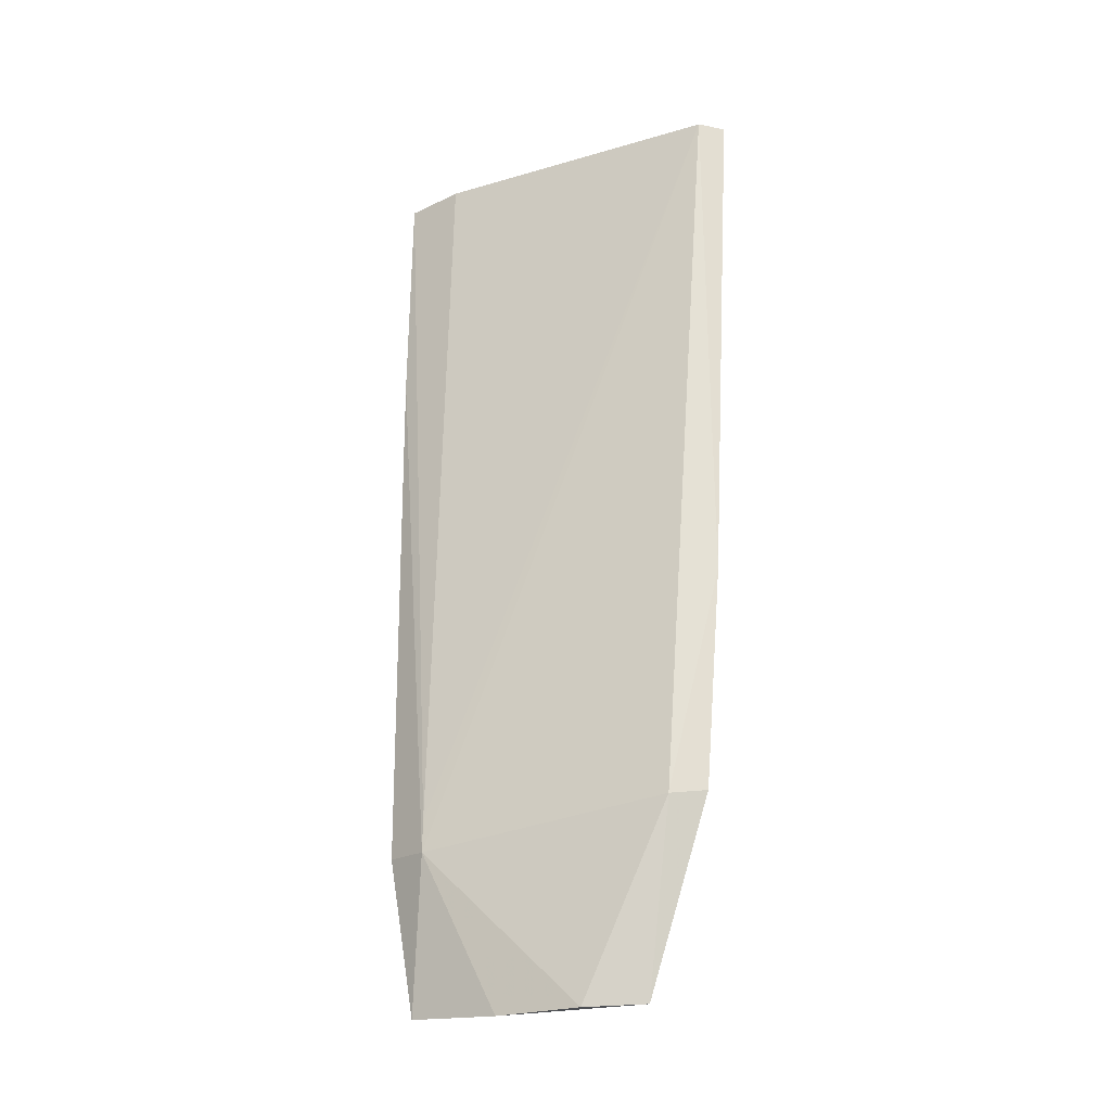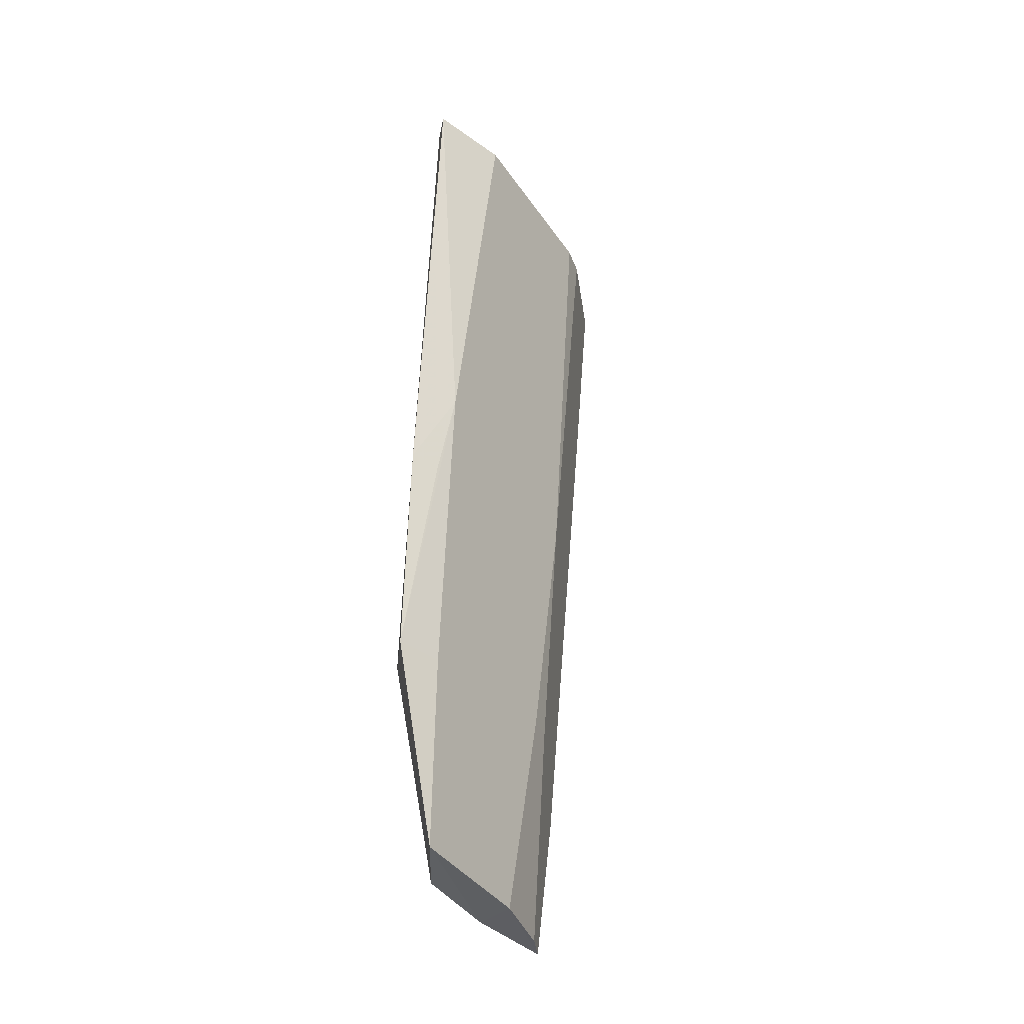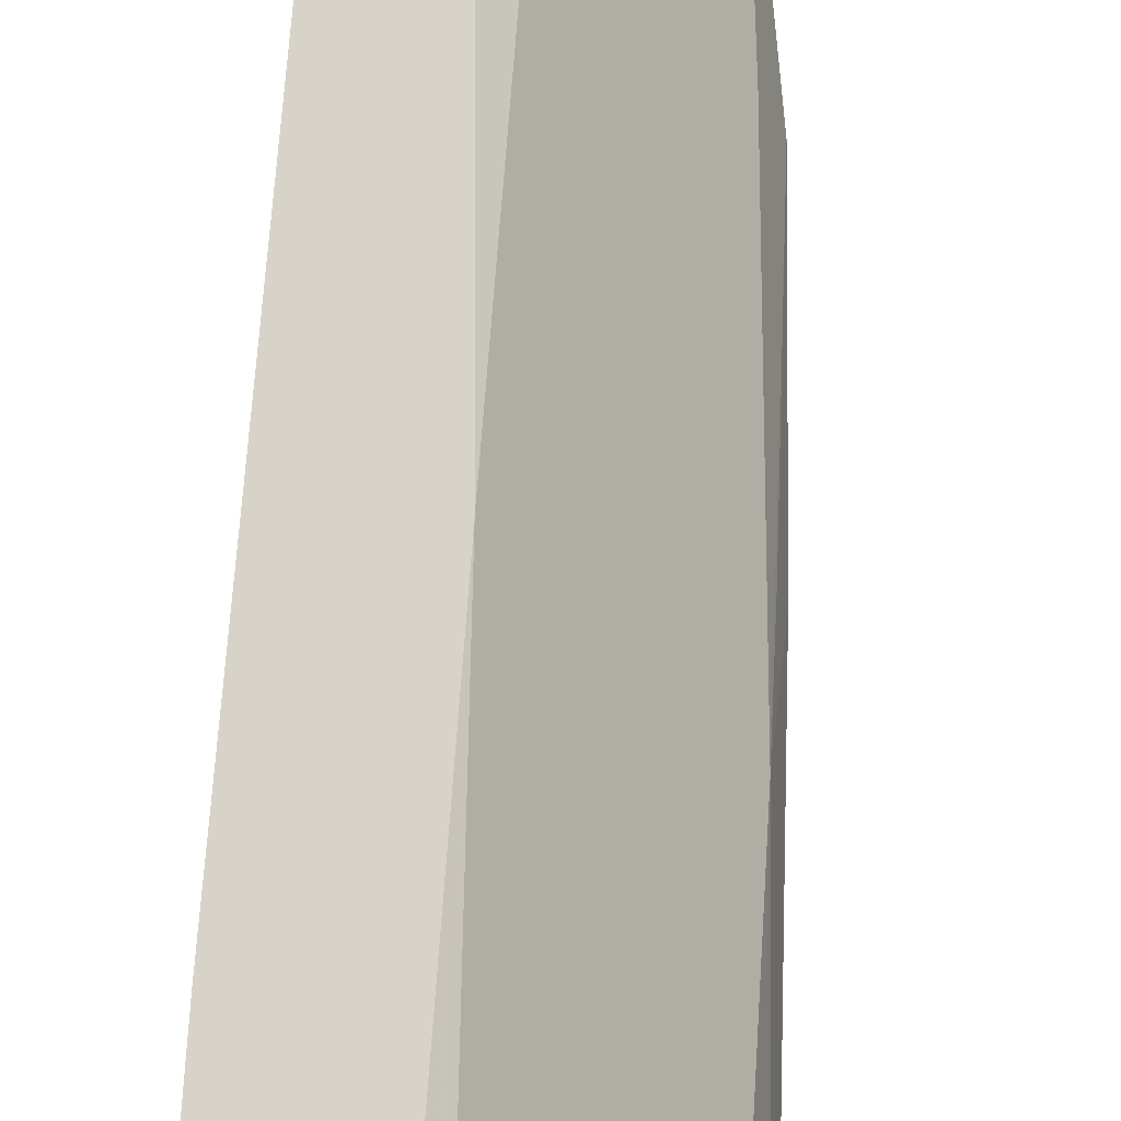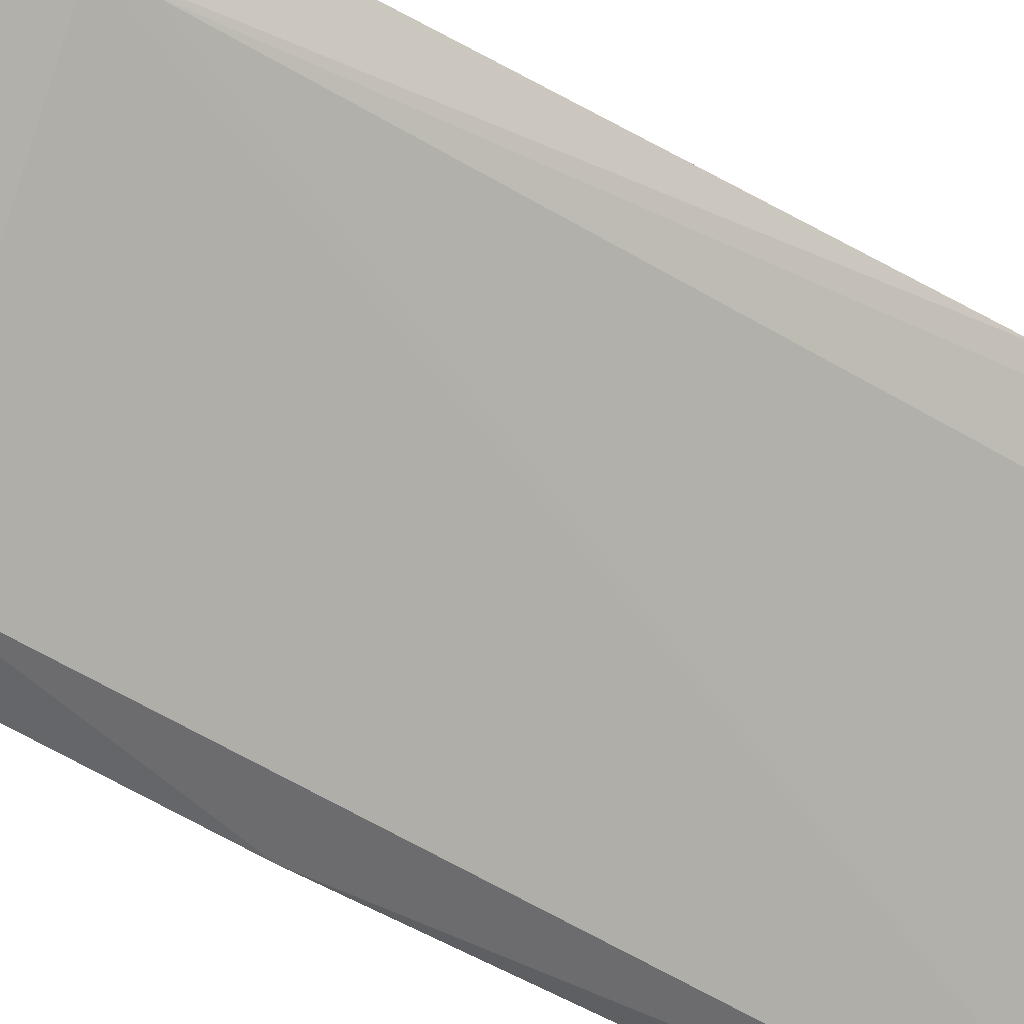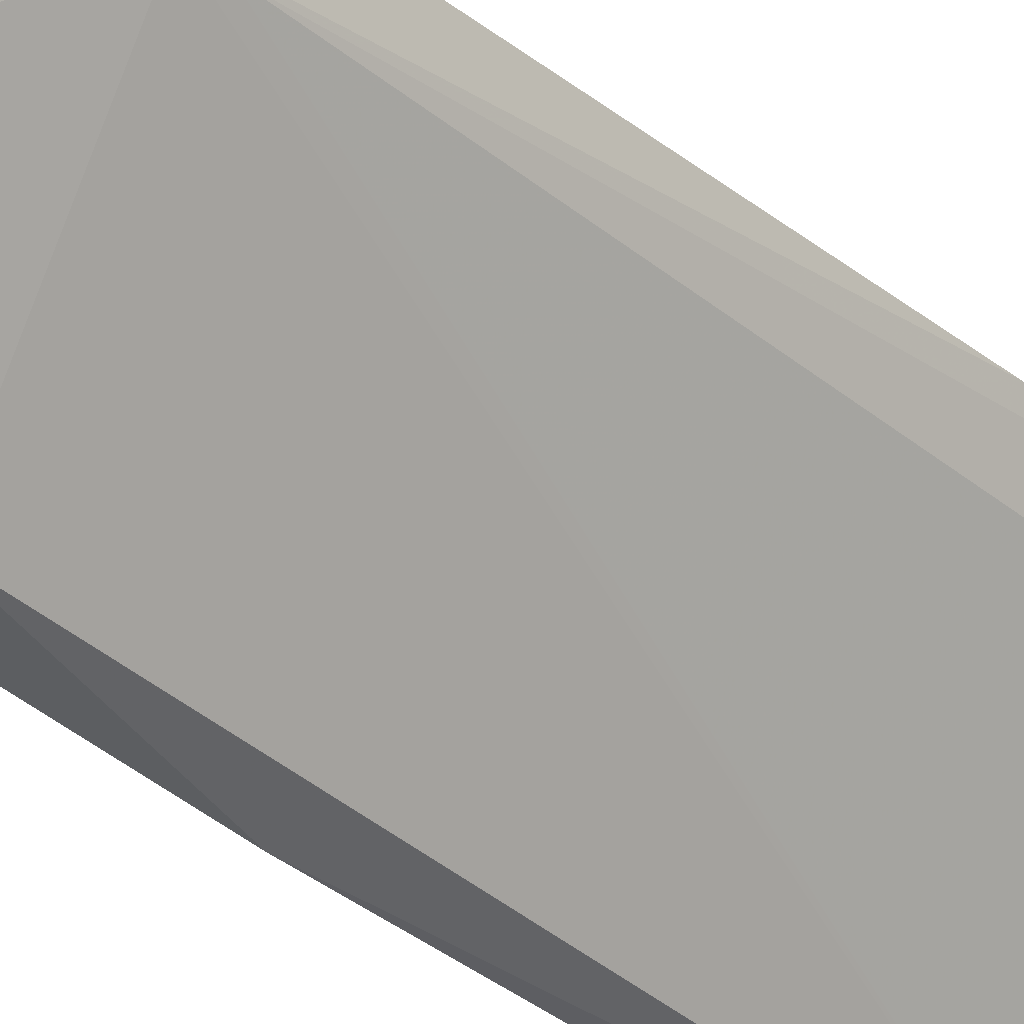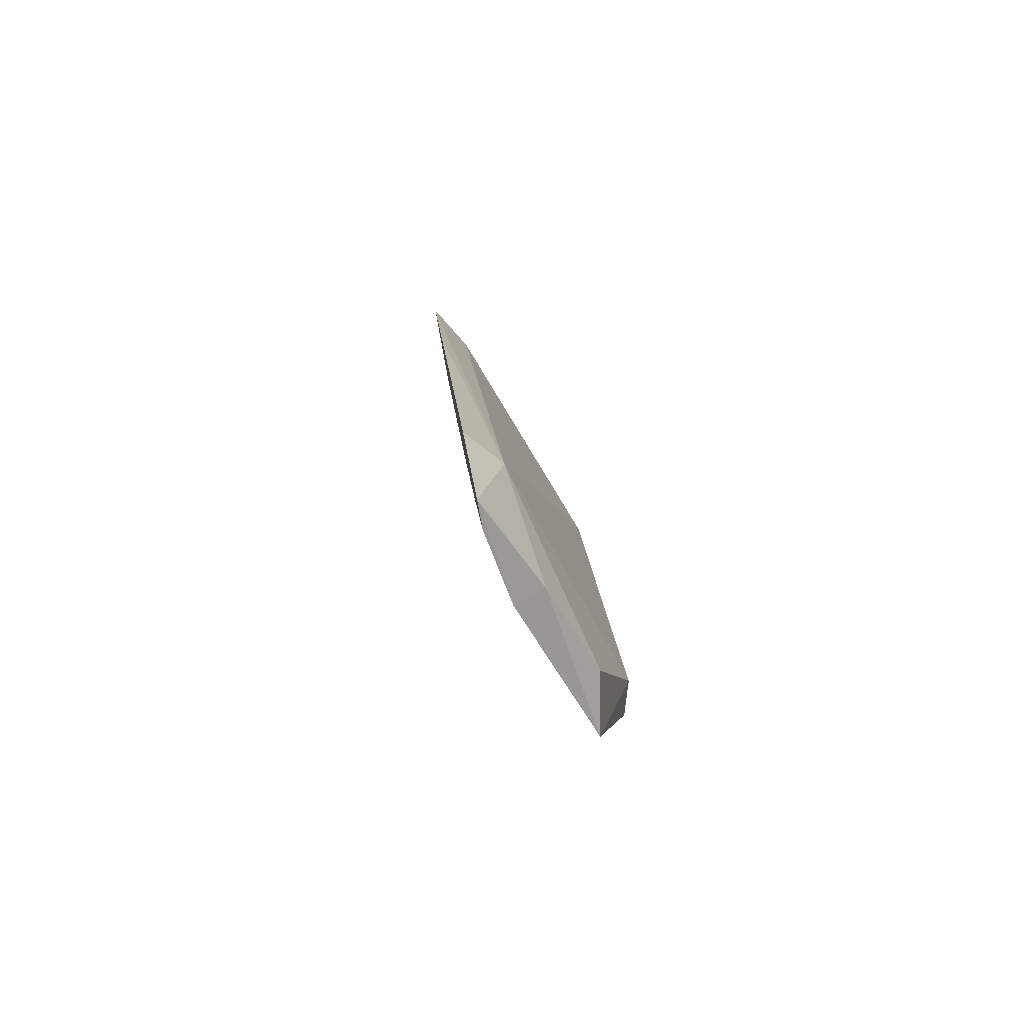
<metadata>
{"format":"obj","ext":"obj","renderer":"f3d","projection":"perspective","resolution":1024,"background":"white","views":[{"elev":-22.5,"azim":-28.1,"up":"+Z"},{"elev":-40.0,"azim":64.6,"up":"+Z"},{"elev":68.0,"azim":5.2,"up":"+Y"},{"elev":-37.2,"azim":-129.2,"up":"+Y"},{"elev":-35.8,"azim":-136.2,"up":"+Y"},{"elev":-75.2,"azim":-113.9,"up":"+Z"}]}
</metadata>
<code>
v 0.02687 0.0334 0.05735
v 0.03465 0.0189 0.05738
v 0.02941 0.02194 -0.0005474
v 0.02 0.03331 -0.0005469
v 0.02217 0.03458 0.05751
v 0.02942 0.01943 0.01097
v 0.02455 0.02922 -0.0004667
v 0.03325 0.02385 0.05735
v 0.02054 0.03807 0.05735
v 0.03164 0.01869 0.01125
v 0.0259 0.02355 -0.0007606
v 0.03293 0.01934 0.05751
v 0.02484 0.03269 0.02912
v 0.02554 0.03472 0.05735
v 0.01974 0.03192 0.009087
v 0.03256 0.02141 0.03107
v 0.02285 0.02809 -0.0008402
v 0.03271 0.01852 0.02512
v 0.02137 0.0324 -0.0004667
v 0.01903 0.03481 0.00918
v 0.01982 0.03204 0.01105
v 0.03074 0.02151 0.01134
v 0.03234 0.02041 0.02515
v 0.02329 0.03233 0.01334
v 0.01995 0.03718 0.04284
v 0.02448 0.03114 0.01334
f 10 6 3
f 11 3 6
f 12 2 8
f 12 8 1
f 12 1 5
f 13 1 3
f 14 9 5
f 14 5 1
f 14 1 13
f 14 13 4
f 15 11 6
f 15 6 12
f 16 8 2
f 16 1 8
f 17 7 3
f 17 3 11
f 17 4 7
f 17 15 4
f 17 11 15
f 18 2 12
f 18 16 2
f 18 12 6
f 18 6 10
f 19 7 4
f 19 4 13
f 20 4 15
f 20 14 4
f 20 9 14
f 21 5 9
f 21 15 12
f 21 12 5
f 22 16 10
f 22 10 3
f 22 3 1
f 22 1 16
f 23 18 10
f 23 10 16
f 23 16 18
f 24 19 13
f 24 7 19
f 25 20 15
f 25 9 20
f 25 21 9
f 25 15 21
f 26 24 13
f 26 7 24
f 26 13 3
f 26 3 7

</code>
